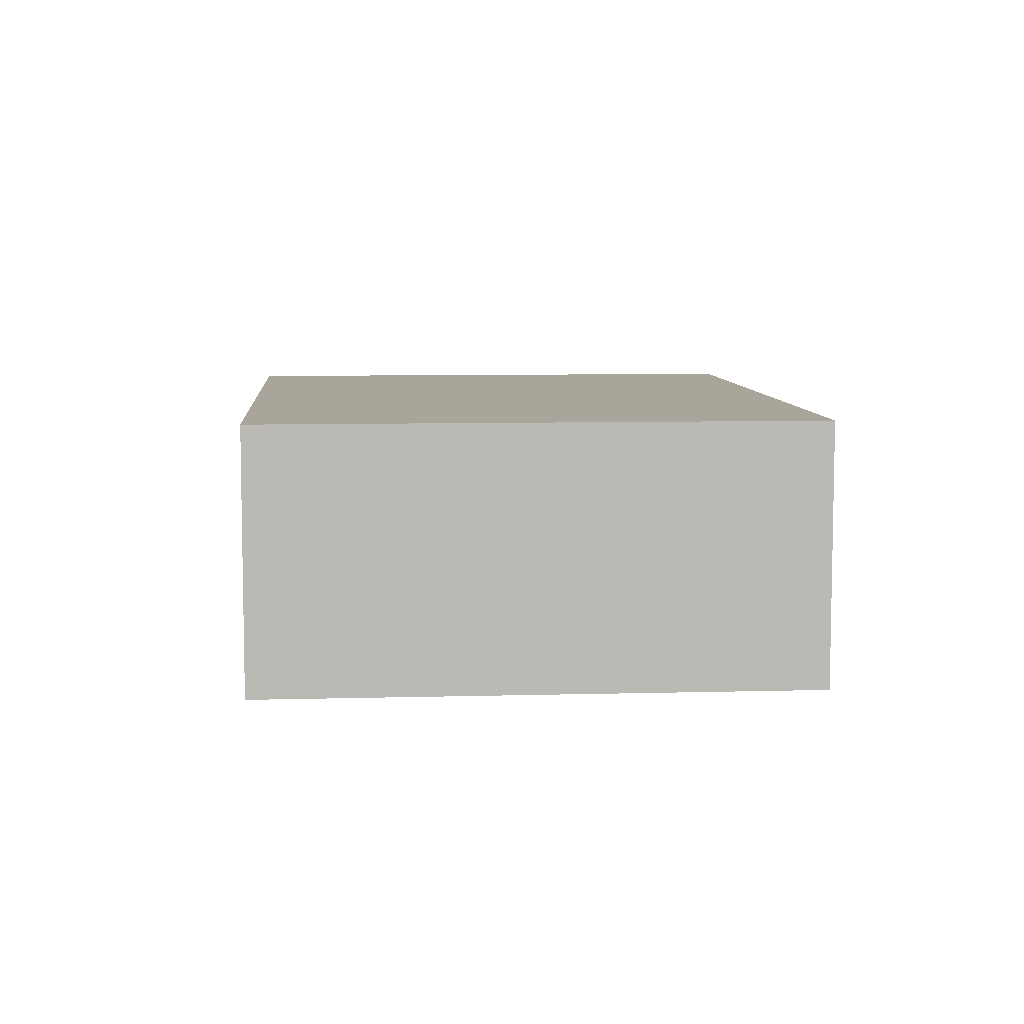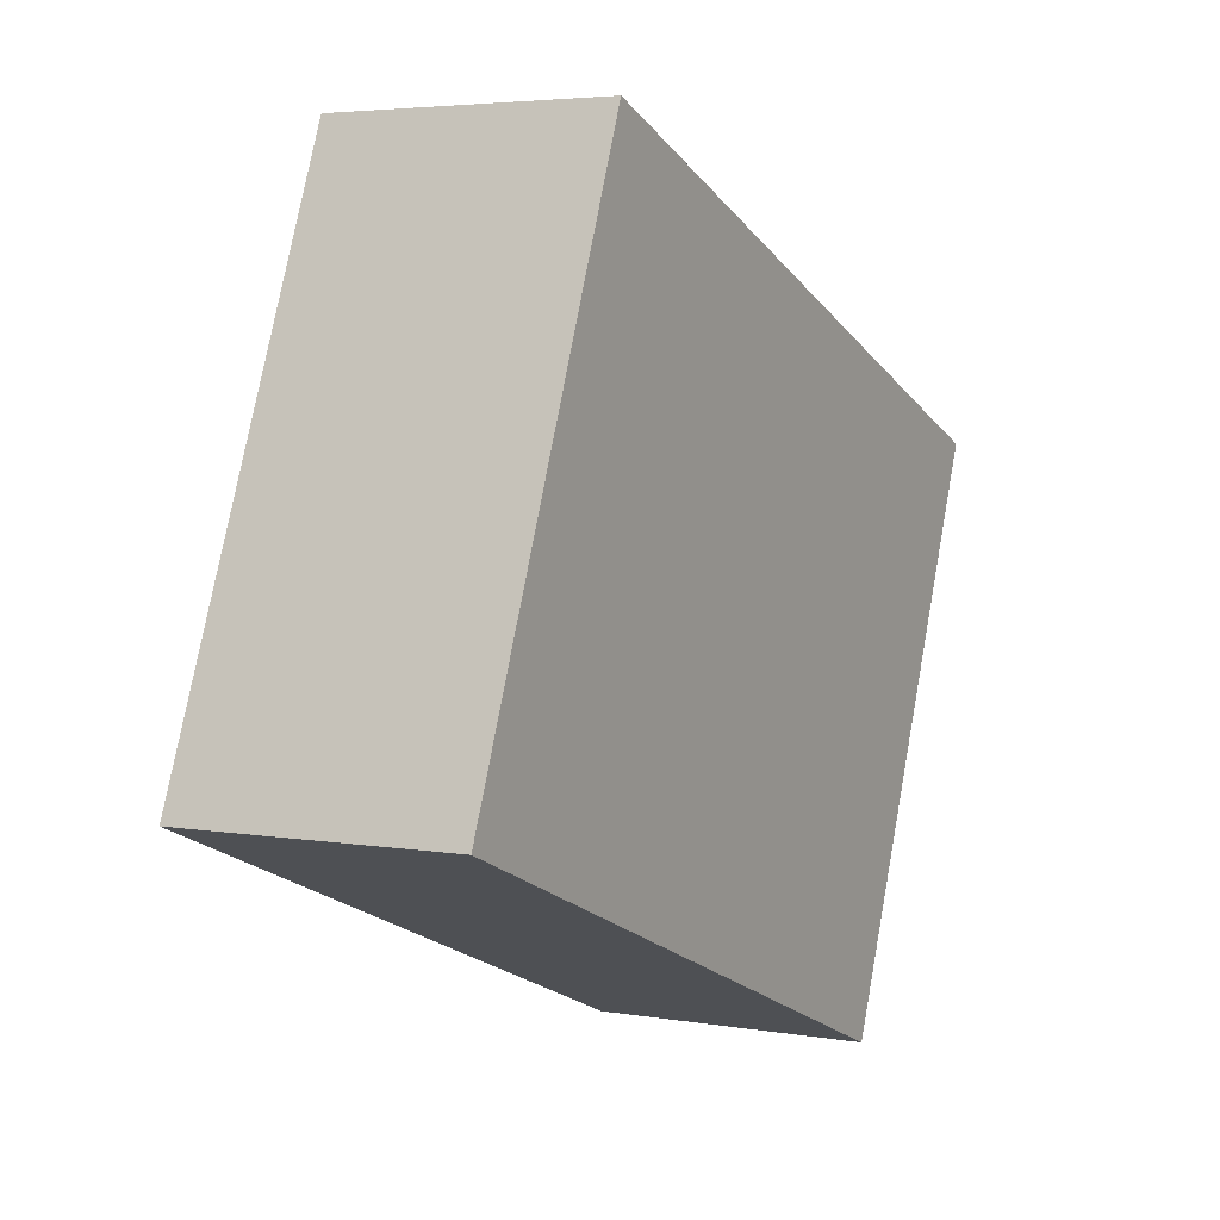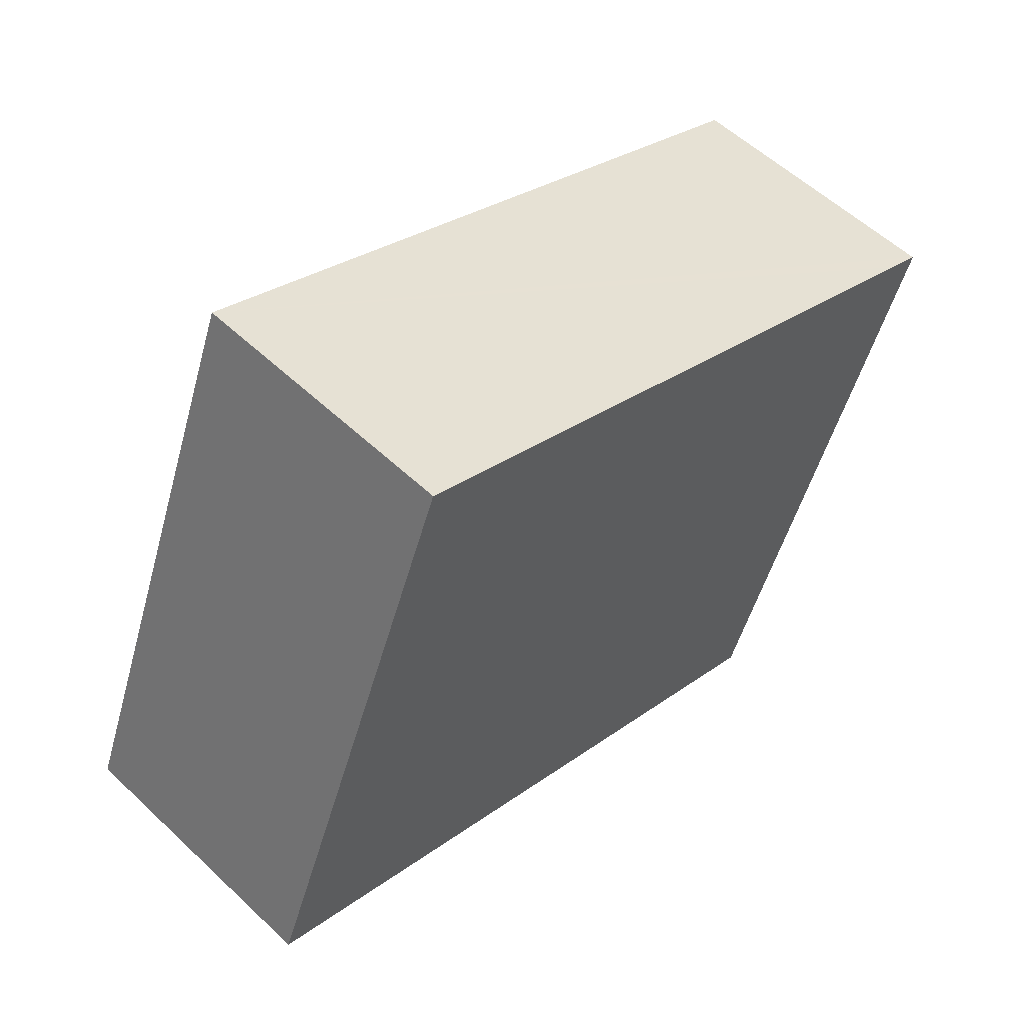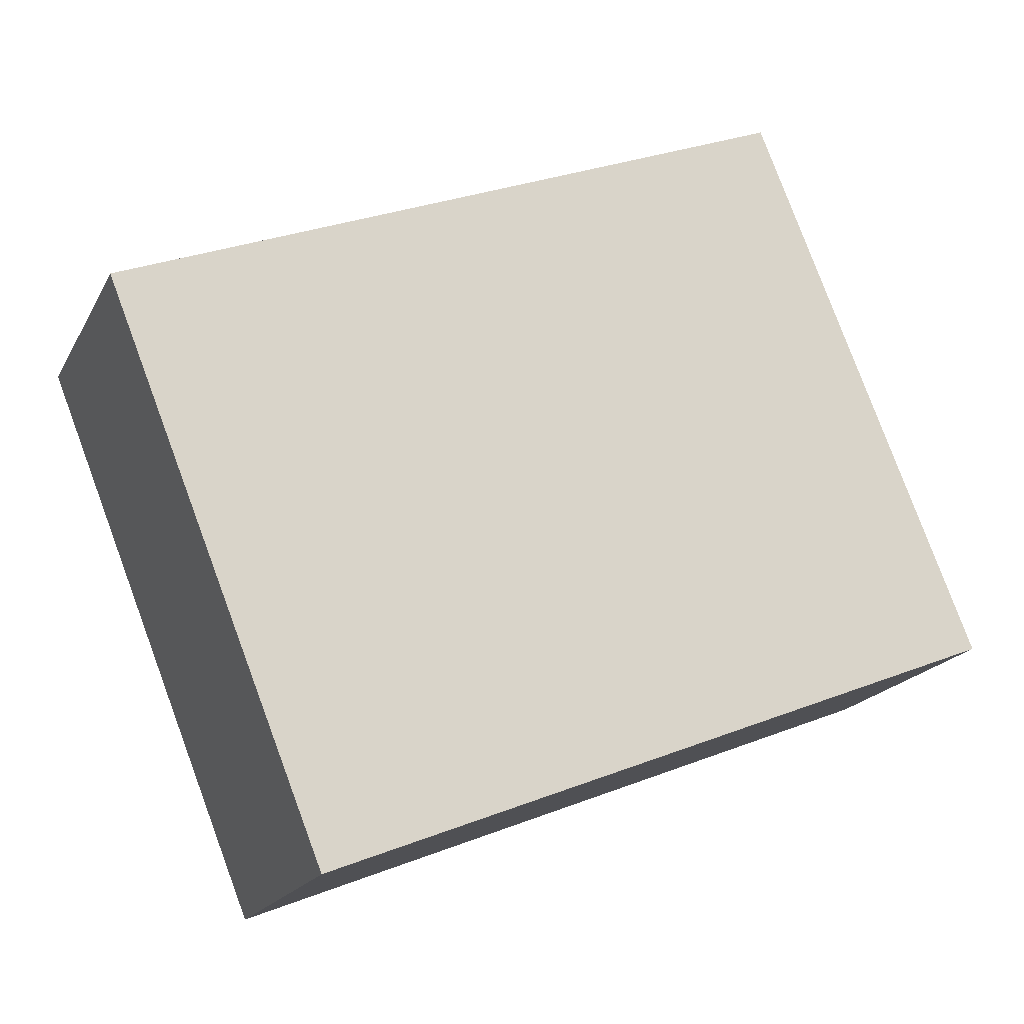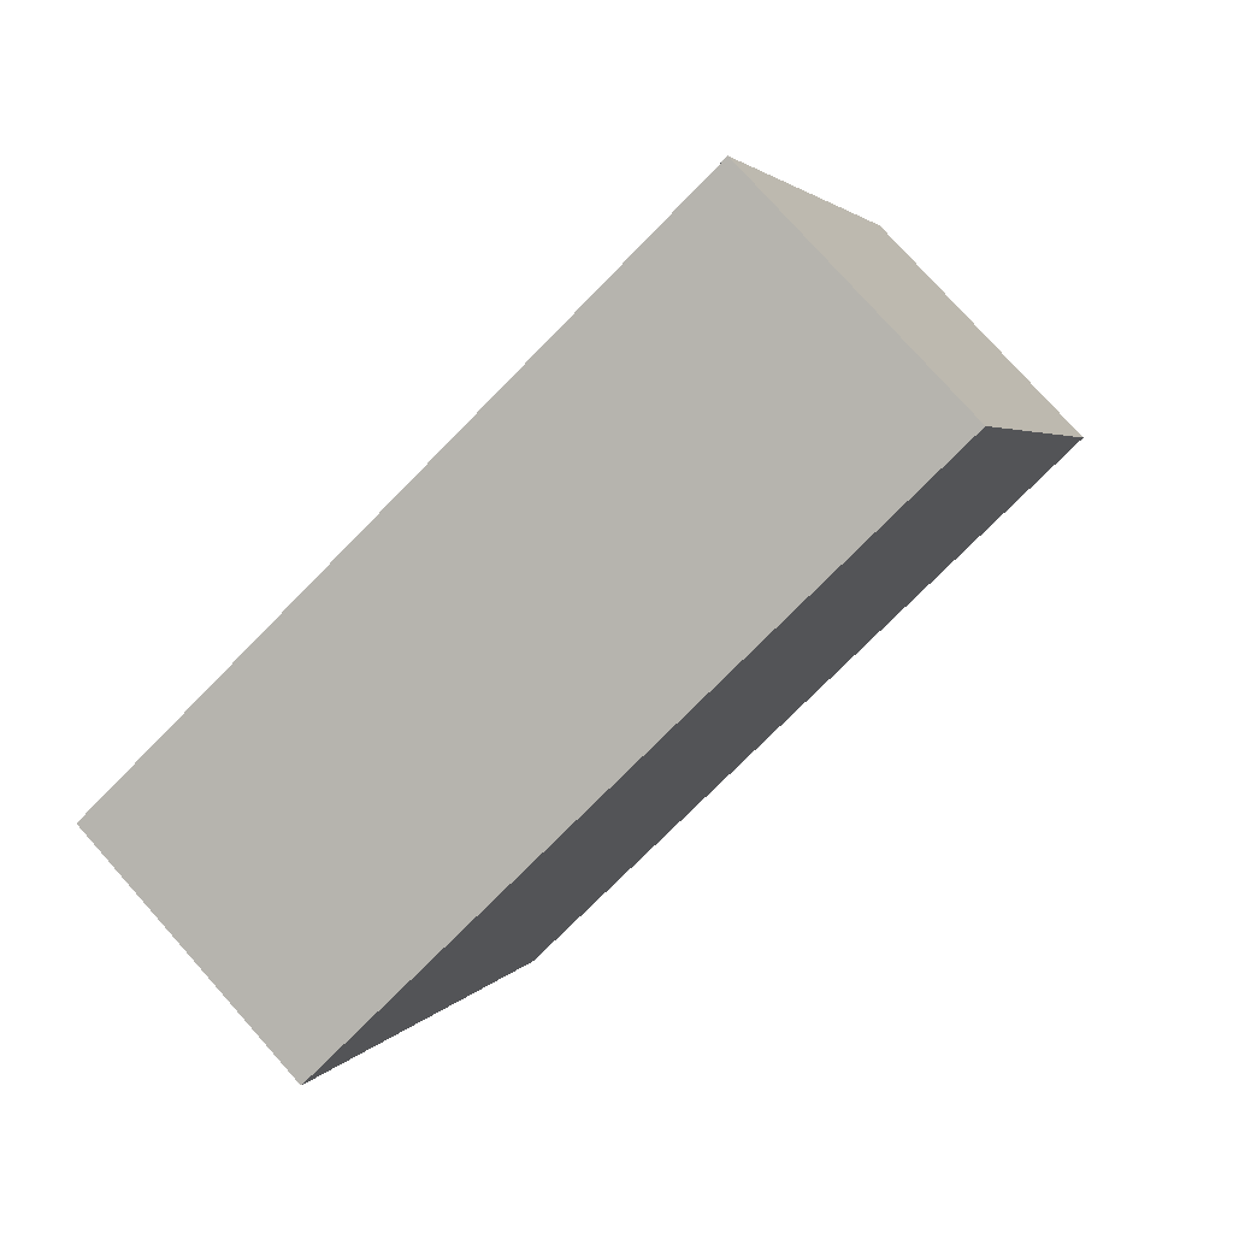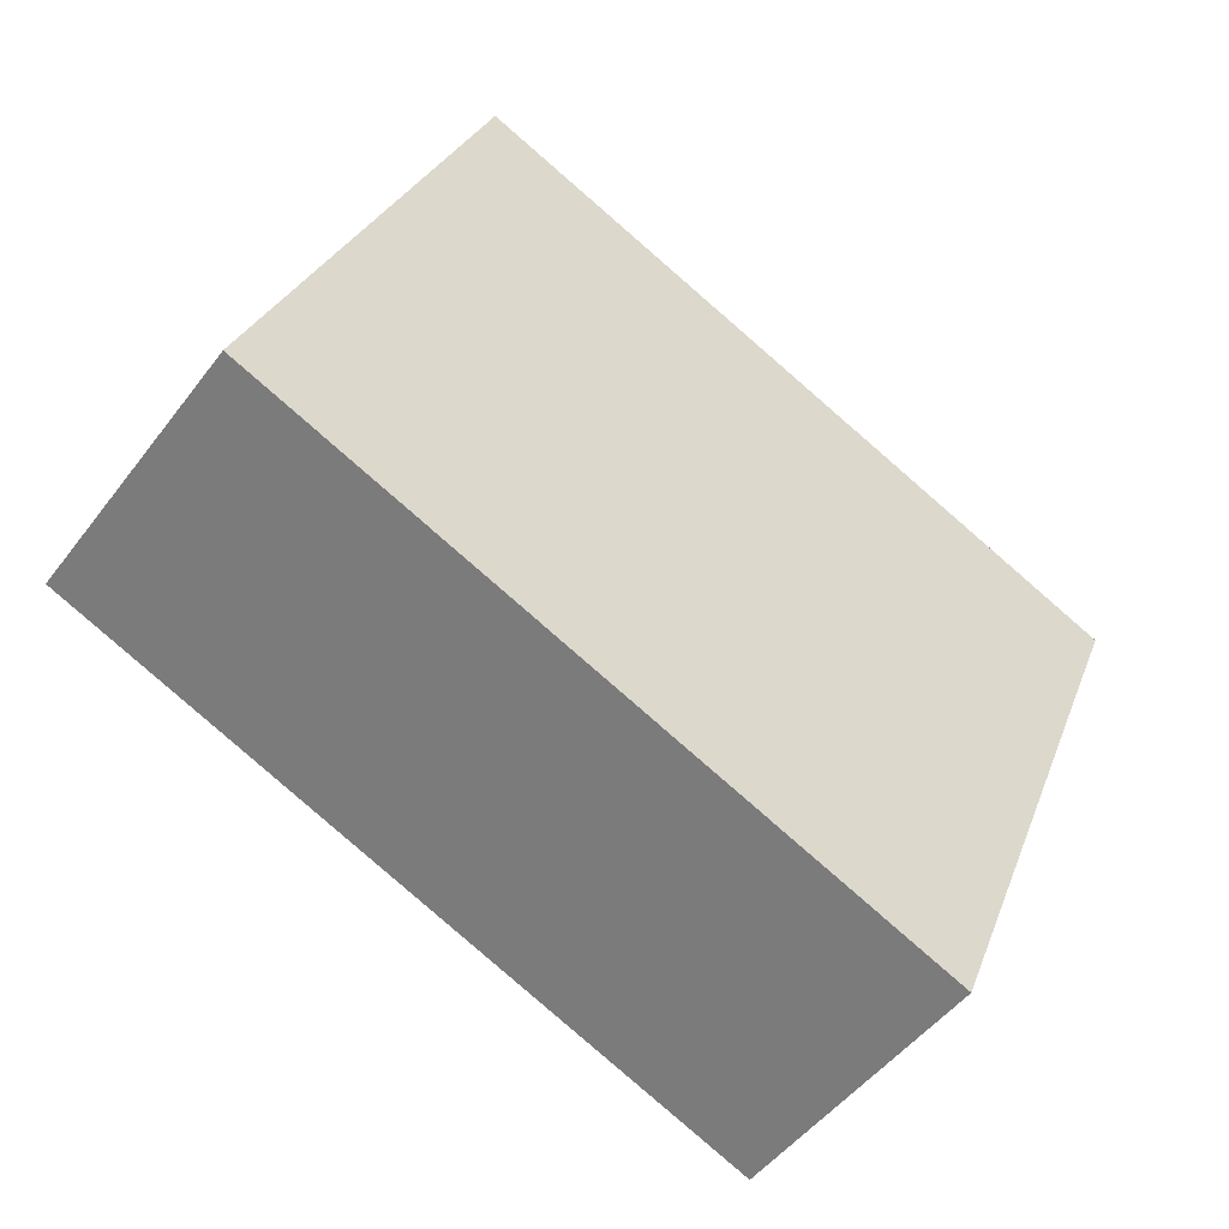
<metadata>
{"format":"obj","ext":"obj","renderer":"f3d","projection":"perspective","resolution":1024,"background":"white","views":[{"elev":7.5,"azim":-72.7,"up":"+Y"},{"elev":4.3,"azim":-61.1,"up":"+Z"},{"elev":56.0,"azim":-45.4,"up":"+Z"},{"elev":-18.7,"azim":159.6,"up":"+Z"},{"elev":77.9,"azim":138.3,"up":"+Z"},{"elev":-49.4,"azim":-35.5,"up":"+Z"}]}
</metadata>
<code>
v  0 2.275 1.393e-16
v  7.463 2.275 2.285
v  5.648 2.275 -2.257
v  7.174 2.275 2.4
v  1.815 2.275 4.542
v  7.463 -1.399e-16 2.285
v  5.648 1.382e-16 -2.257
v  0 0 0
v  1.815 -2.781e-16 4.542
v  7.174 -1.47e-16 2.4
g defaultobject
f 1 2 3
f 2 1 4
f 4 1 5
f 6 3 2
f 3 6 7
f 7 1 3
f 1 7 8
f 8 5 1
f 5 8 9
f 4 6 2
f 6 4 5
f 6 5 10
f 10 5 9
f 6 8 7
f 8 6 10
f 8 10 9

</code>
